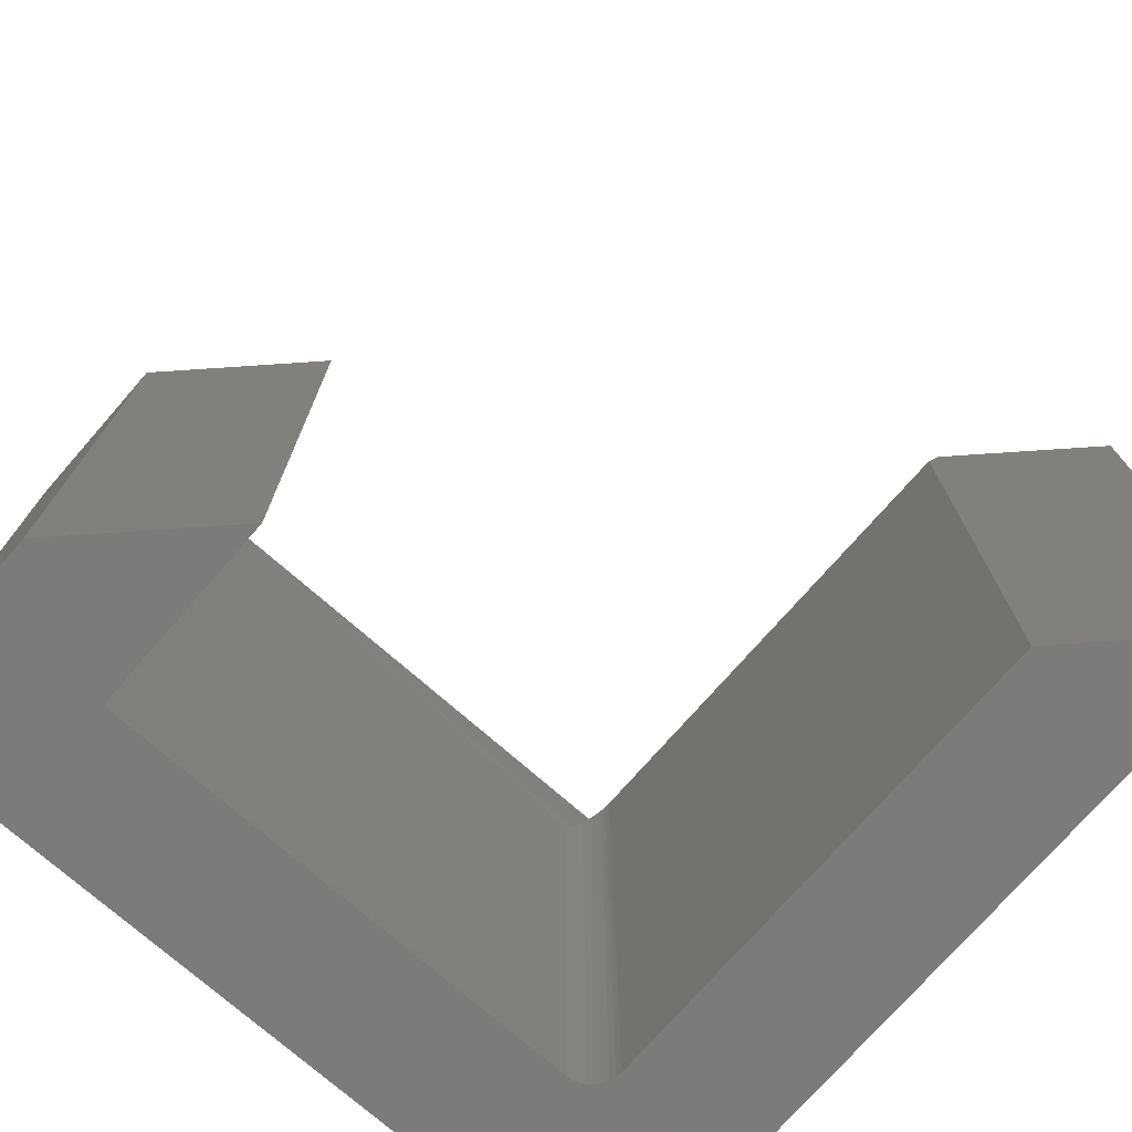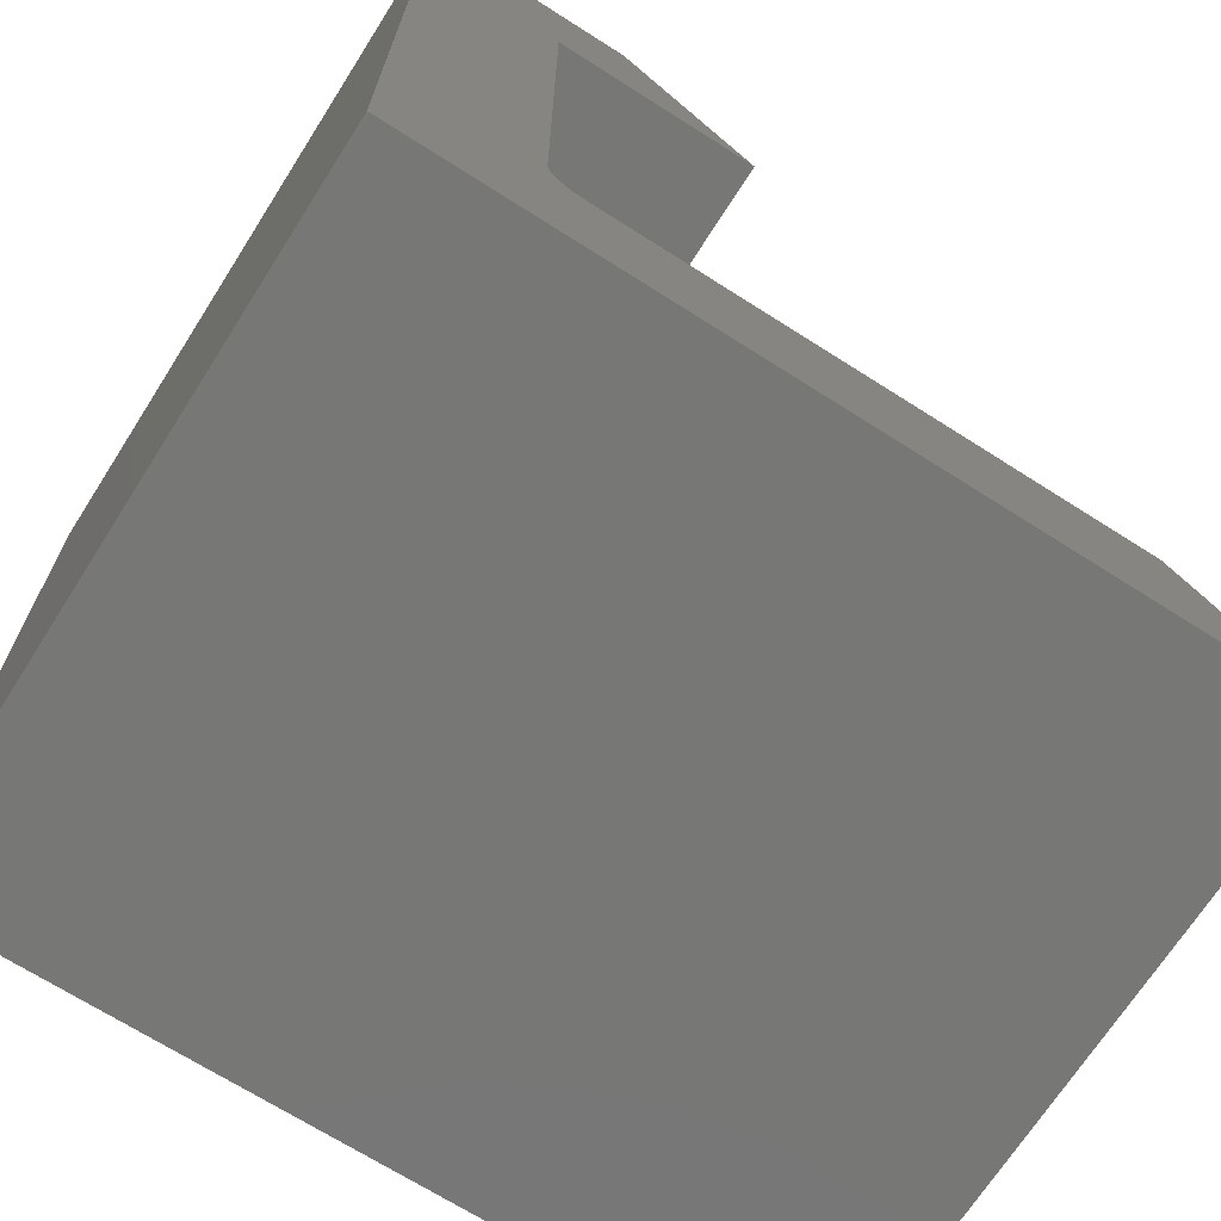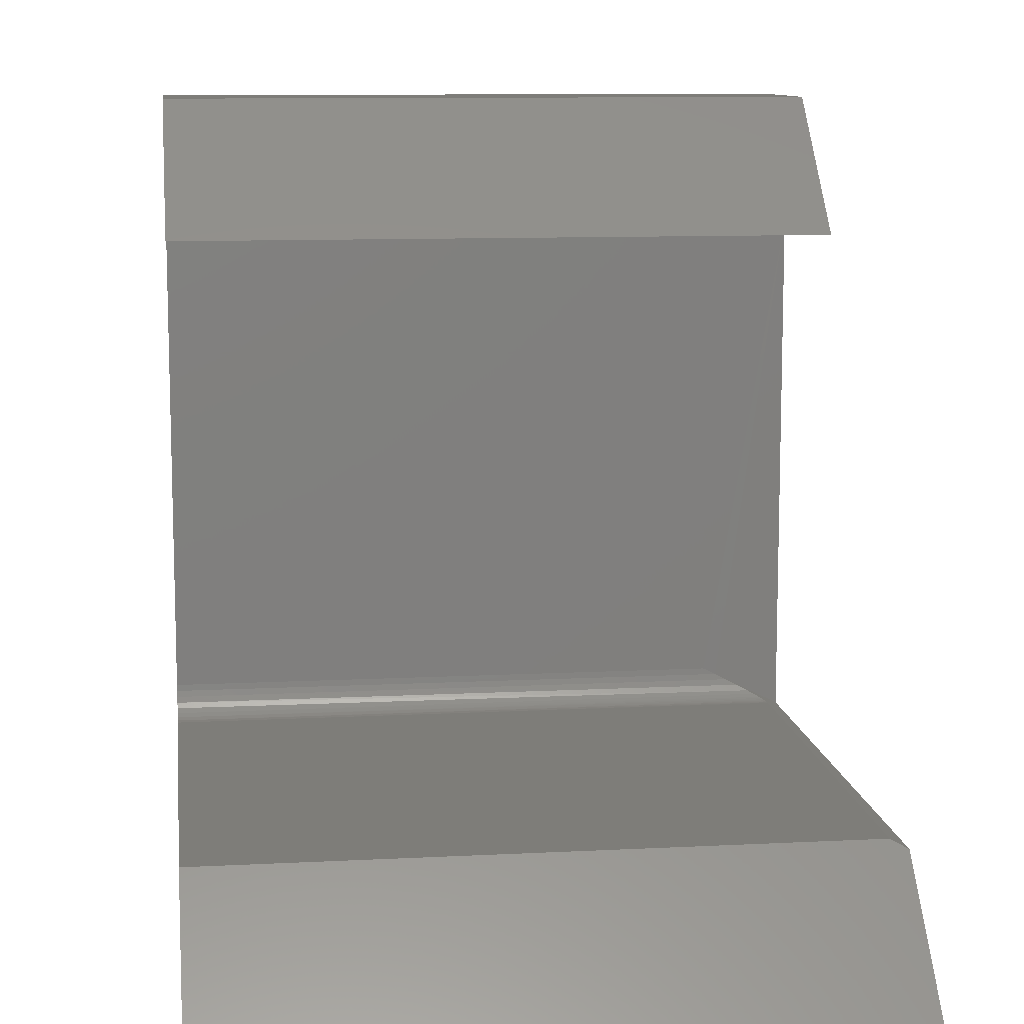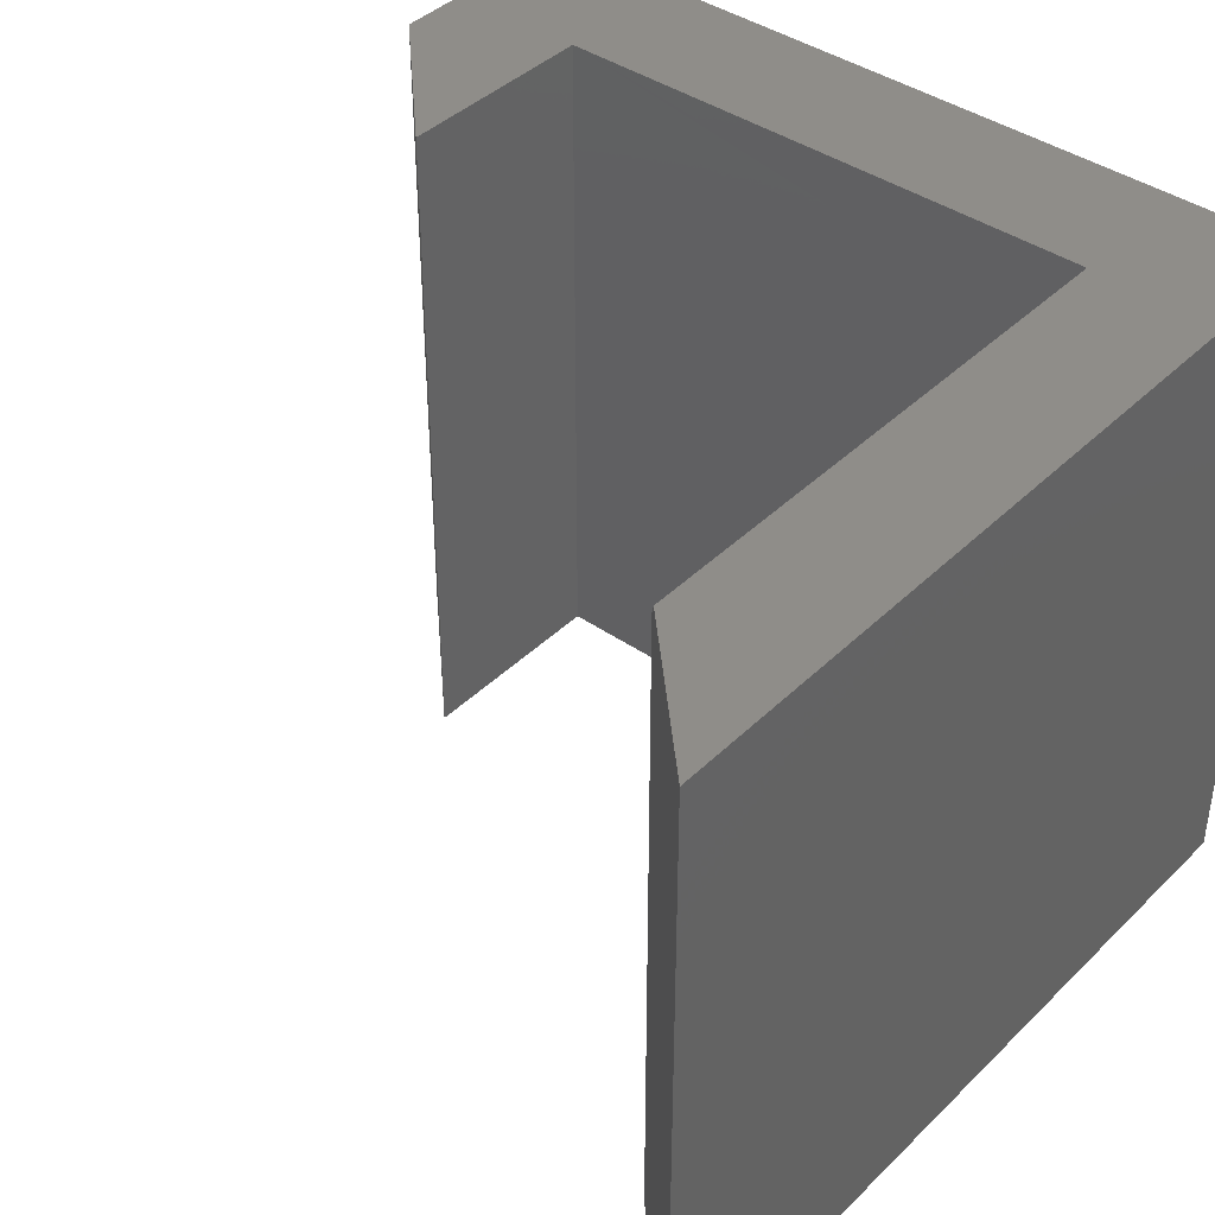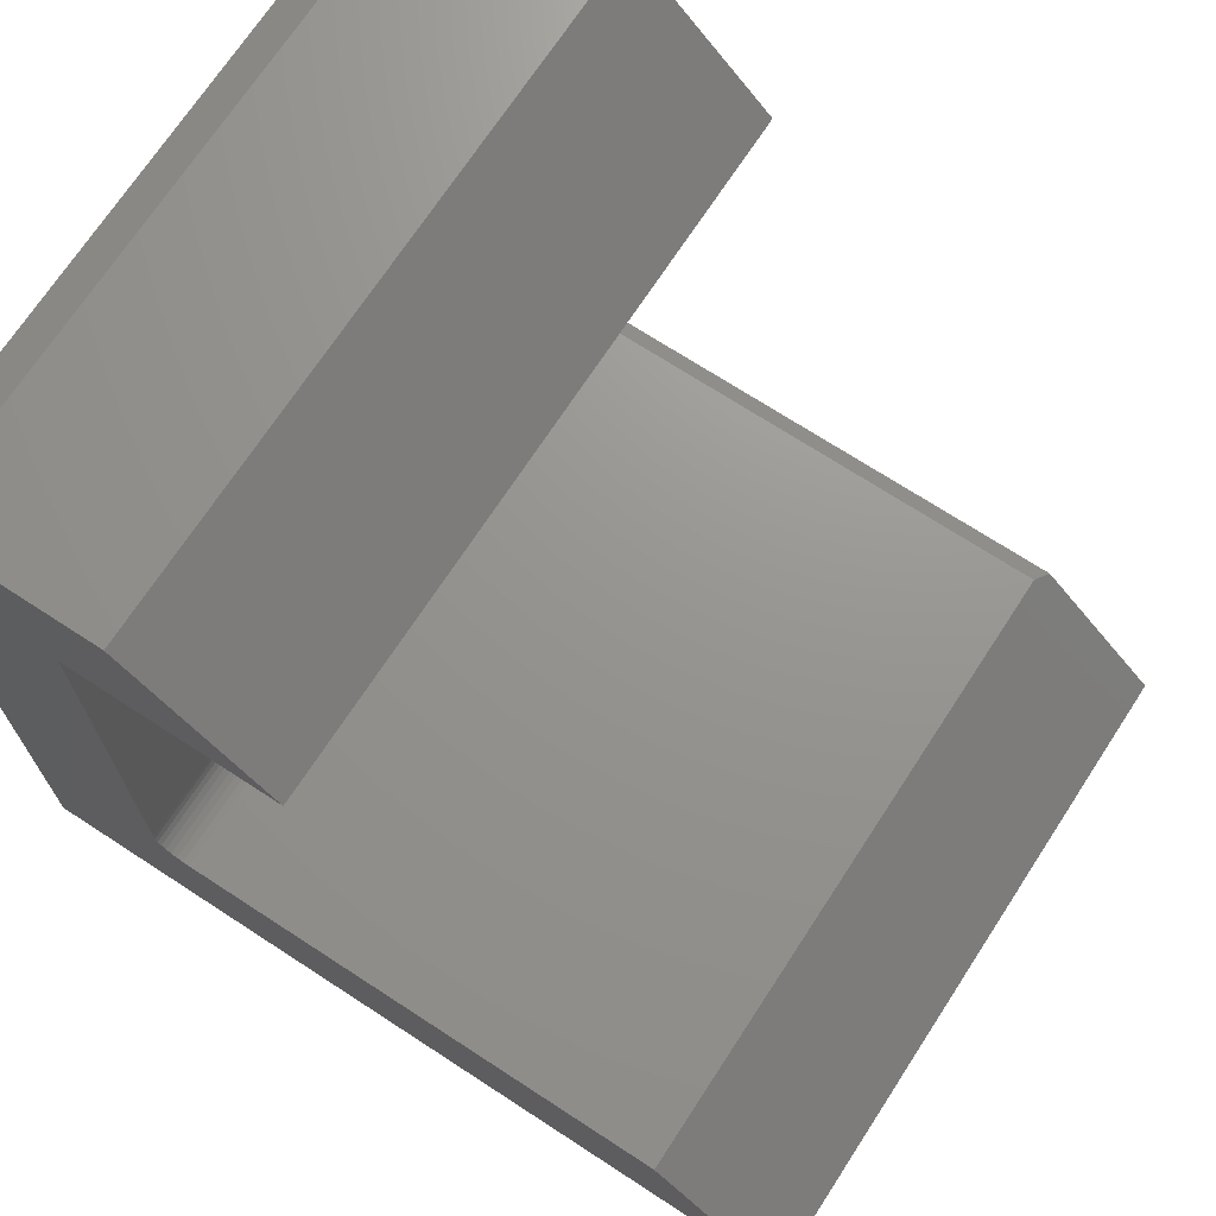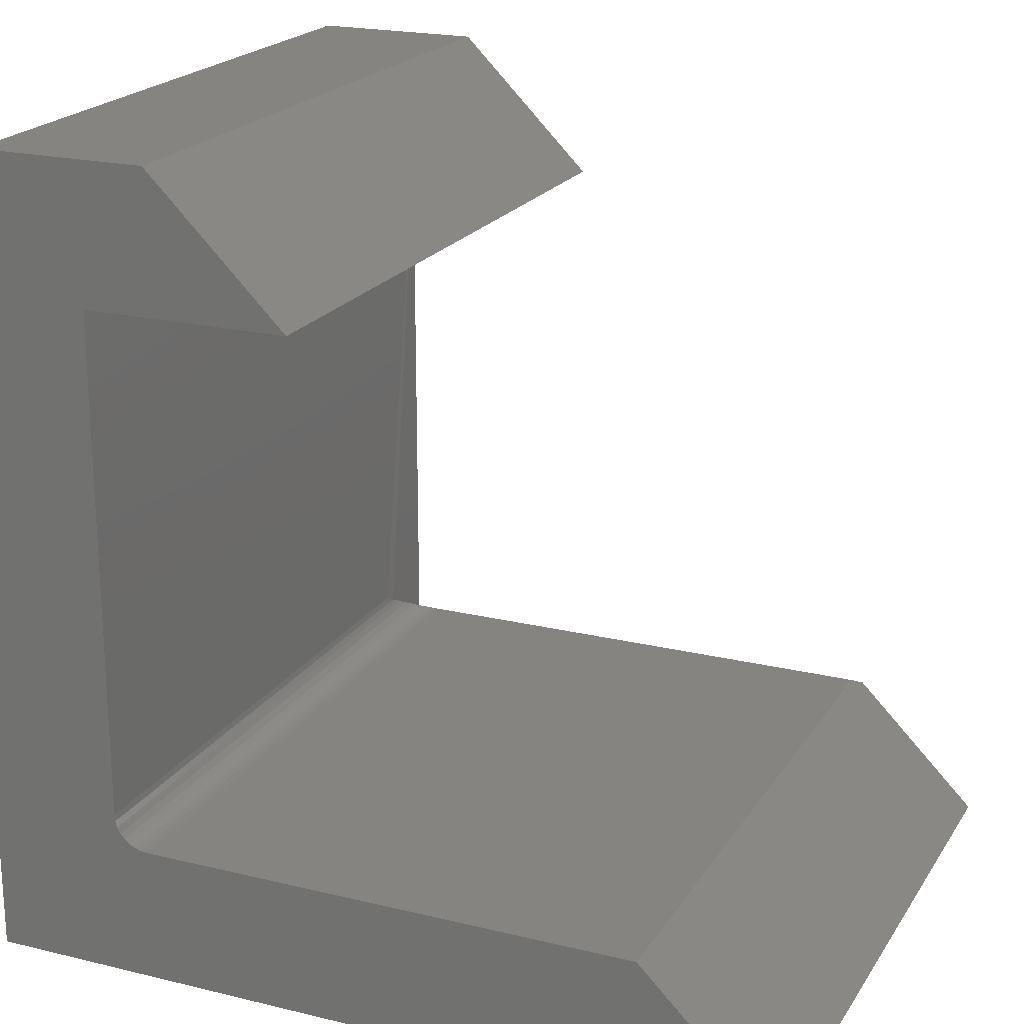
<metadata>
{"format":"stl","ext":"stl","renderer":"f3d","projection":"perspective","resolution":1024,"background":"white","views":[{"elev":-74.6,"azim":48.8,"up":"+Y"},{"elev":-69.5,"azim":-32.5,"up":"+Z"},{"elev":10.4,"azim":82.6,"up":"+Z"},{"elev":40.7,"azim":130.3,"up":"+Y"},{"elev":70.7,"azim":33.1,"up":"+Z"},{"elev":20.7,"azim":23.7,"up":"+Z"}]}
</metadata>
<code>
# stl→obj: 40 verts, 76 faces
v 0 -0.3125 0
v 0.75 -0.3125 -4.592e-17
v 0.6237 -0.3125 0.1263
v 0.1576 -0.3125 0.1263
v 0.1515 -0.3125 0.1269
v 0.1456 -0.3125 0.1287
v 0.1402 -0.3125 0.1316
v 0.1355 -0.3125 0.1355
v 0.1316 -0.3125 0.1402
v 0.1287 -0.3125 0.1456
v 0.1269 -0.3125 0.1515
v 0.1263 -0.3125 0.1576
v 0.1263 -0.3125 0.6237
v 4.497e-17 -0.3125 0.7344
v 0.1895 -0.3125 0.75
v 0.03125 -0.3125 0.75
v 0.3158 -0.3125 0.6237
v 0.1263 0.3125 0.6237
v 4.497e-17 0.3125 0.7344
v 0.3158 0.3125 0.6237
v 0.03125 0.3125 0.75
v 0.1895 0.3125 0.75
v 0.1263 0.3125 0.1185
v 0 0.3125 0
v 0.6315 0.3125 0.1185
v 0.75 0.3125 -4.592e-17
v 0.6237 0.2969 0.1263
v 0.1576 0.2969 0.1263
v 0.1263 0.2344 0.1576
v 0.1269 0.2468 0.1513
v 0.1286 0.258 0.1457
v 0.1316 0.269 0.1402
v 0.136 0.2796 0.1349
v 0.1396 0.2855 0.132
v 0.1436 0.2903 0.1296
v 0.1457 0.2922 0.1287
v 0.148 0.2939 0.1278
v 0.1502 0.2951 0.1272
v 0.1527 0.2961 0.1267
v 0.1551 0.2967 0.1264
f 1 2 3
f 1 3 4
f 1 4 5
f 1 5 6
f 1 6 7
f 1 7 8
f 1 8 9
f 1 9 10
f 1 10 11
f 1 11 12
f 1 12 13
f 1 13 14
f 15 16 17
f 17 16 14
f 17 14 13
f 18 19 20
f 20 19 21
f 20 21 22
f 18 23 19
f 19 23 24
f 23 25 24
f 24 25 26
f 14 19 1
f 1 19 24
f 22 21 15
f 15 21 16
f 16 21 14
f 14 21 19
f 27 28 3
f 3 28 4
f 18 13 12
f 18 12 29
f 18 29 30
f 18 30 23
f 23 30 31
f 23 31 32
f 23 32 33
f 23 33 34
f 23 34 35
f 23 35 36
f 23 36 37
f 23 37 38
f 23 38 39
f 23 39 40
f 23 40 28
f 23 28 27
f 23 27 25
f 11 30 12
f 30 29 12
f 36 6 37
f 6 36 35
f 35 7 6
f 34 7 35
f 8 7 34
f 33 8 34
f 9 8 33
f 32 9 33
f 10 9 32
f 31 10 32
f 11 10 31
f 30 11 31
f 4 28 40
f 4 40 39
f 4 39 5
f 5 39 38
f 5 38 37
f 5 37 6
f 18 20 13
f 13 20 17
f 3 2 27
f 27 2 26
f 27 26 25
f 20 22 17
f 17 22 15
f 1 24 2
f 2 24 26

</code>
